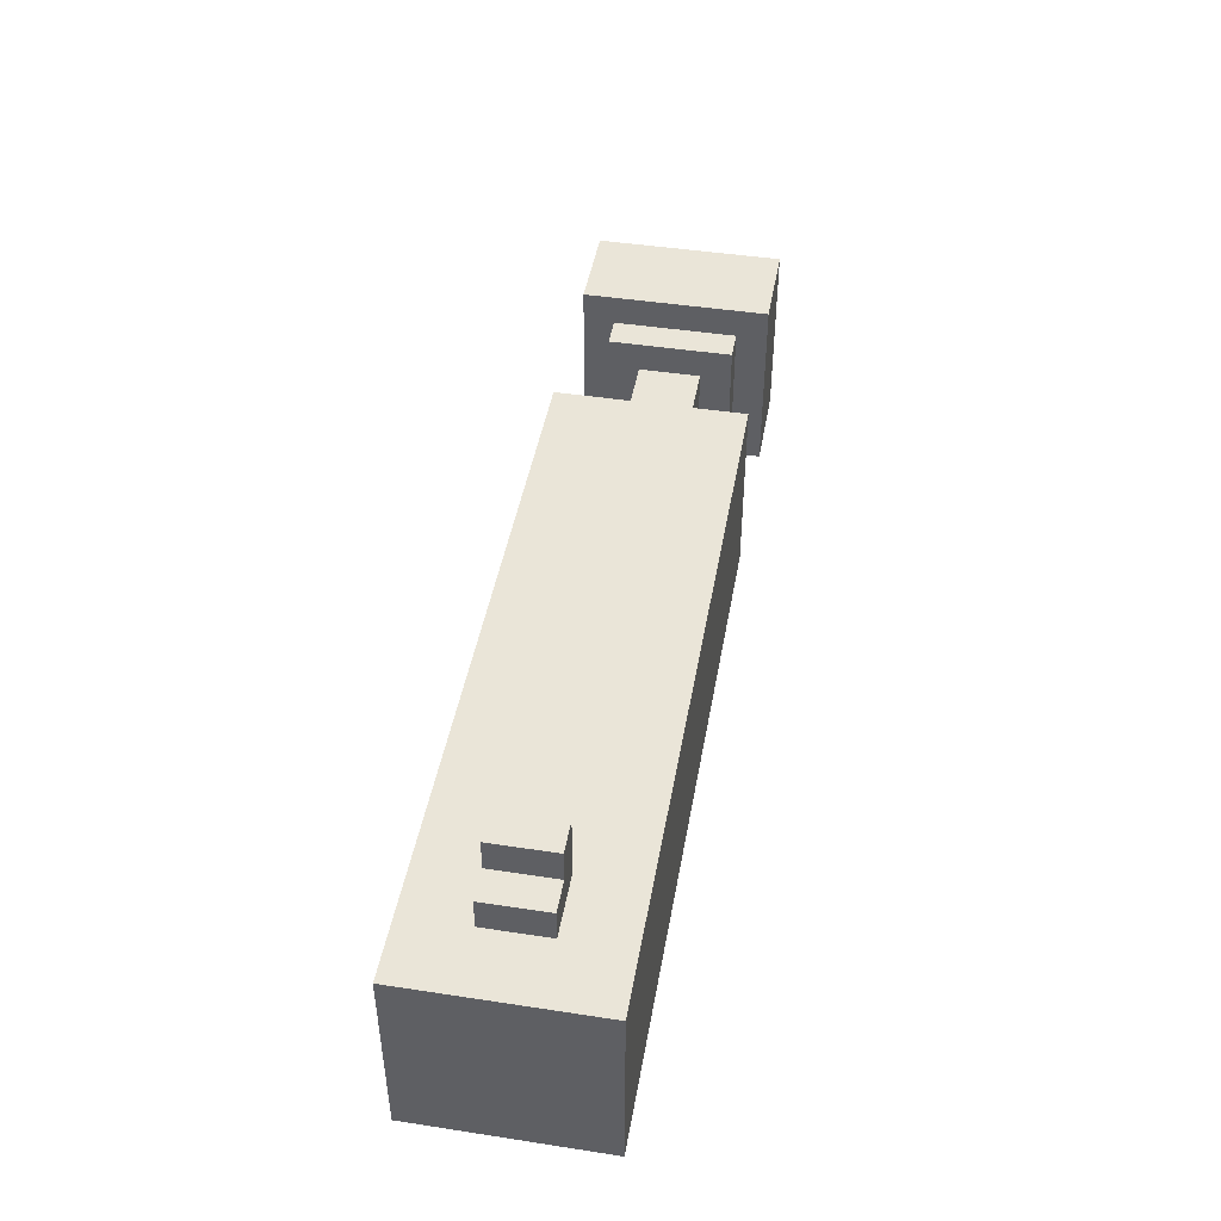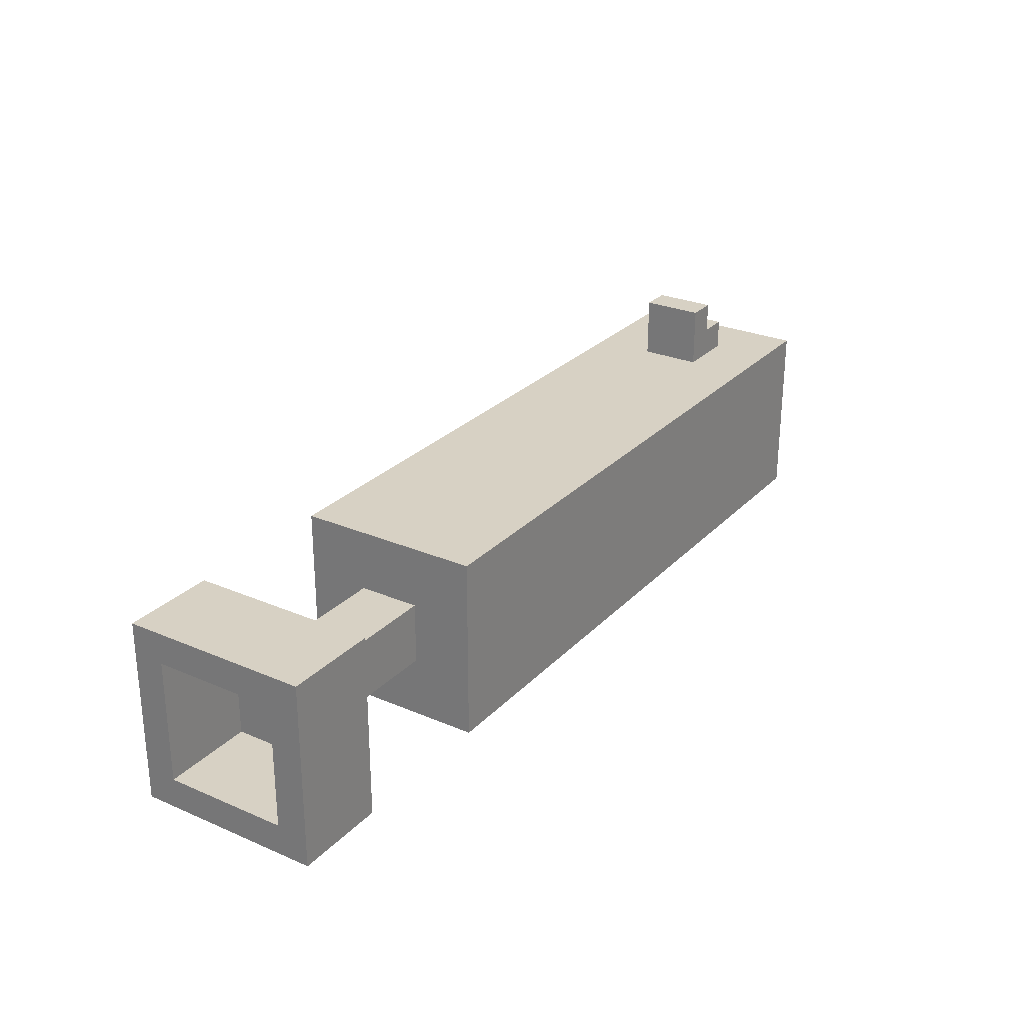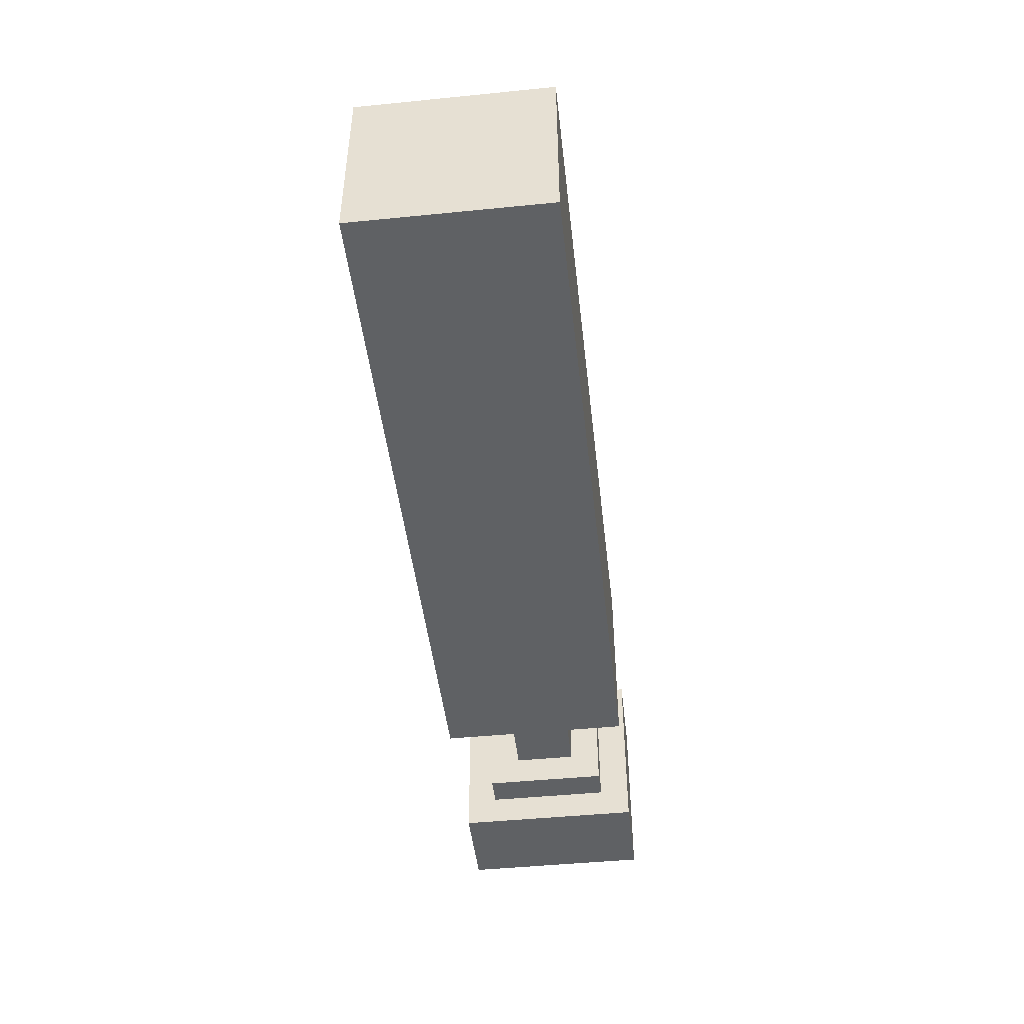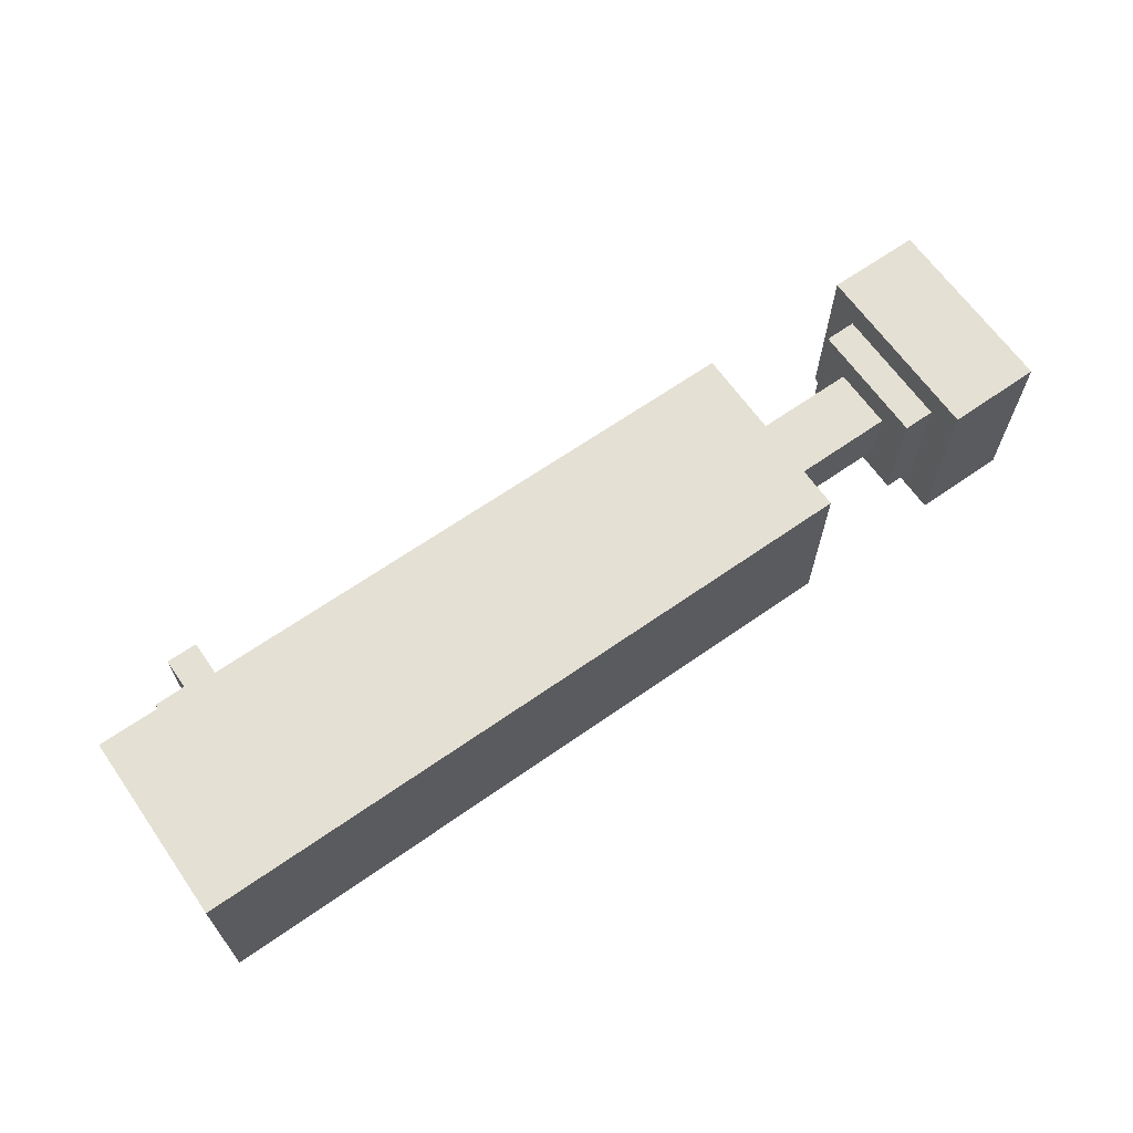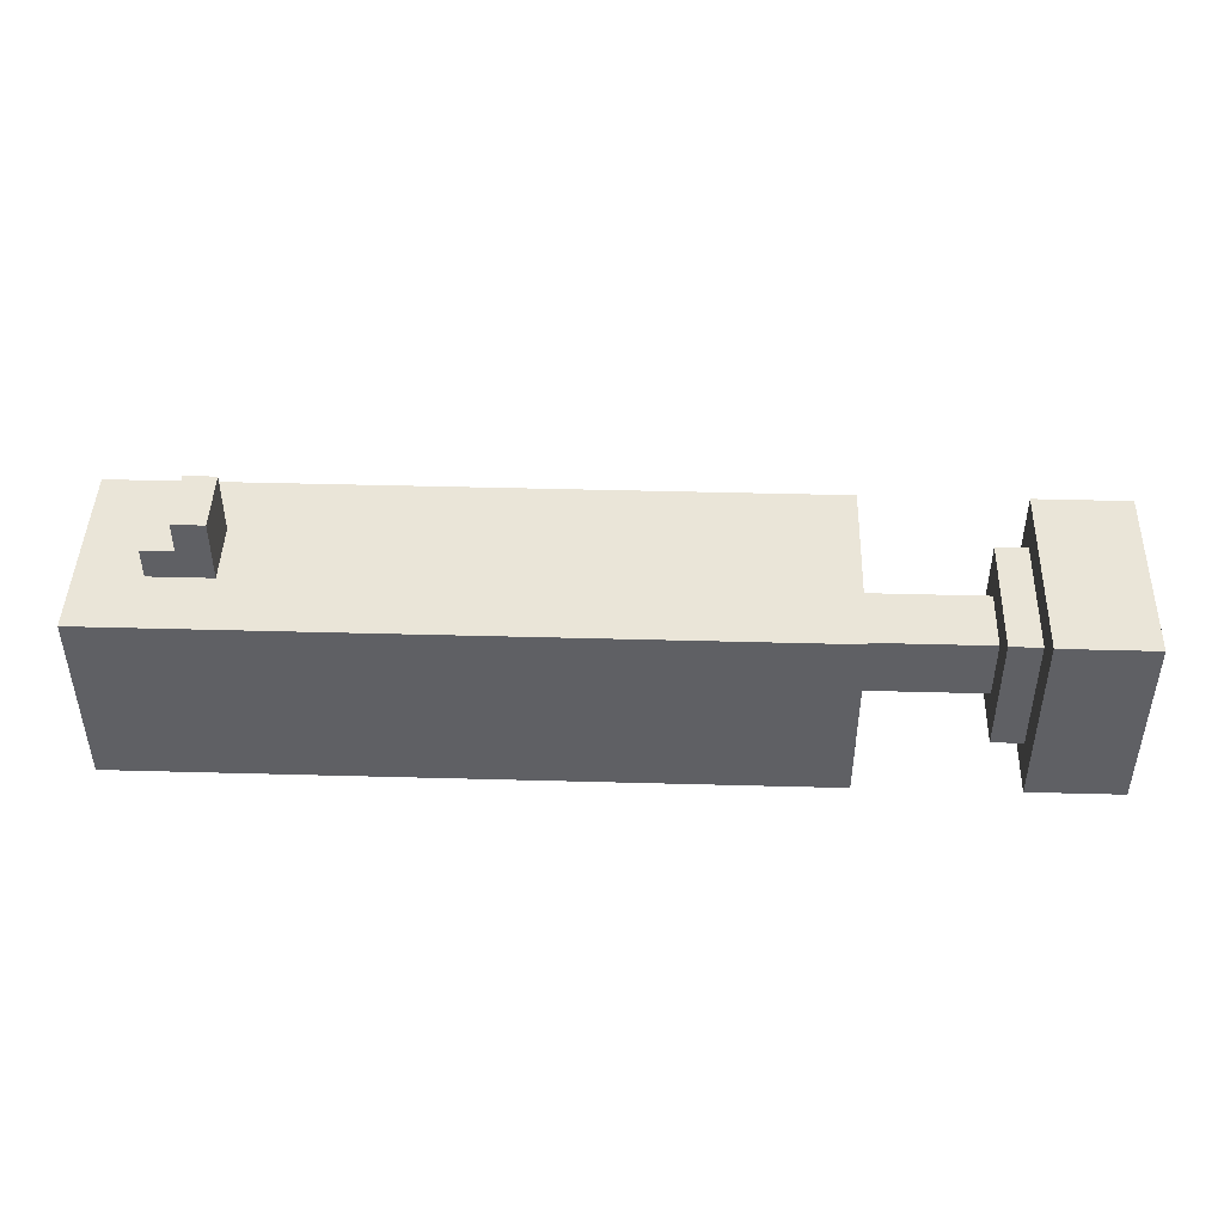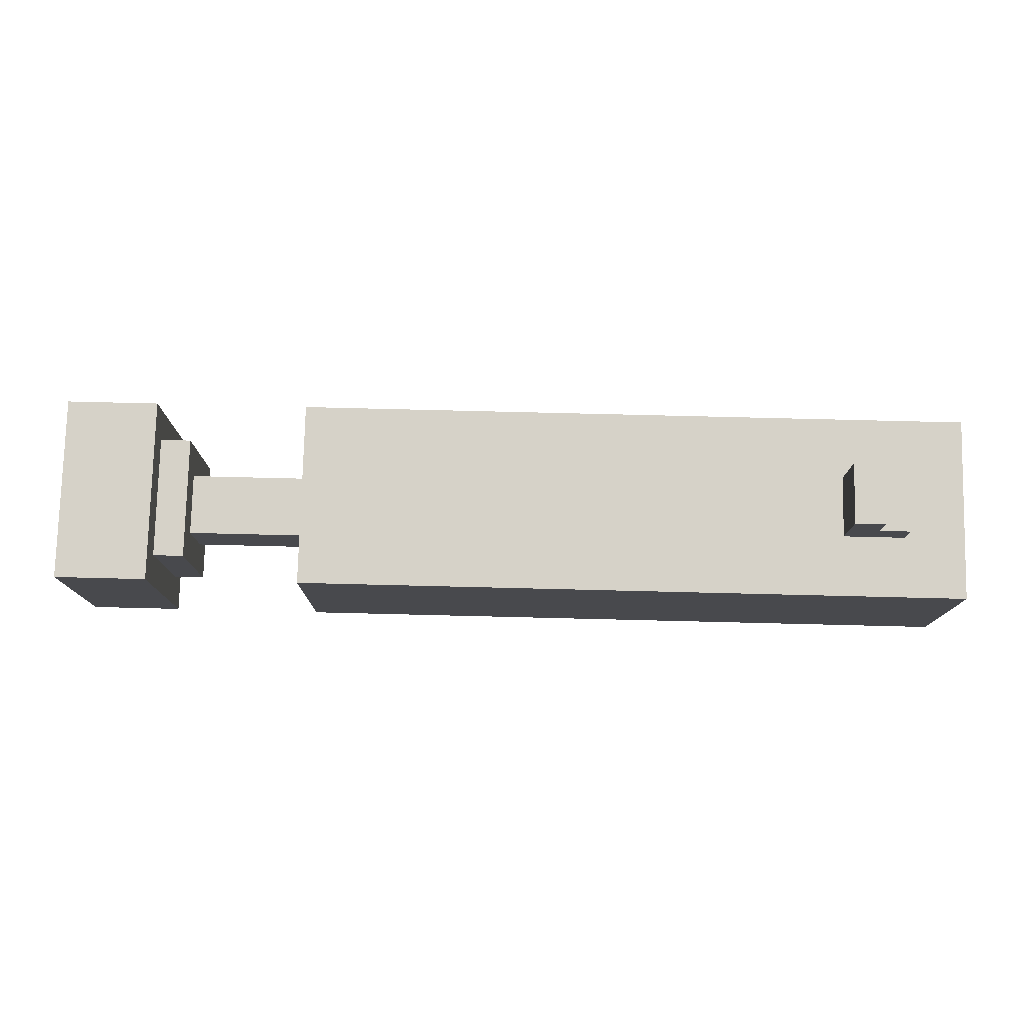
<metadata>
{"format":"obj","ext":"obj","renderer":"f3d","projection":"perspective","resolution":1024,"background":"white","views":[{"elev":45.3,"azim":-80.0,"up":"+Y"},{"elev":27.1,"azim":123.5,"up":"+Y"},{"elev":-46.5,"azim":-83.5,"up":"+Y"},{"elev":65.6,"azim":-35.1,"up":"+Z"},{"elev":45.3,"azim":1.8,"up":"+Y"},{"elev":77.5,"azim":-178.6,"up":"+Y"}]}
</metadata>
<code>
o
v -1.9 1.3 0.1
v -1.9 1.3 -0.5
v -1.9 1.4 -7.451e-08
v -1.9 1.4 -0.4
v -1.9 1.8 -7.451e-08
v -1.9 1.8 -0.4
v -1.9 1.9 0.1
v -1.9 1.9 -0.5
v -1.7 1.9 -0.1
v -1.7 1.9 -0.3
v -1.7 2 -0.1
v -1.7 2 -0.3
v -1.6 2 -0.1
v -1.6 2 -0.3
v -1.6 2.1 -0.1
v -1.6 2.1 -0.3
v 0.7 1.4 -7.451e-08
v 0.7 1.4 -0.4
v 0.7 1.5 -0.1
v 0.7 1.5 -0.3
v 0.7 1.7 -0.1
v 0.7 1.7 -0.3
v 0.7 1.8 -7.451e-08
v 0.7 1.8 -0.4
v 0.8 1.3 0.1
v 0.8 1.3 -0.5
v 0.8 1.4 -7.451e-08
v 0.8 1.4 -0.4
v 0.8 1.8 -7.451e-08
v 0.8 1.8 -0.4
v 0.8 1.9 0.1
v 0.8 1.9 -0.5
v -1.5 1.9 -0.1
v -1.5 1.9 -0.3
v -1.5 2.1 -0.1
v -1.5 2.1 -0.3
v 0.3 1.3 0.1
v 0.3 1.3 -0.5
v 0.3 1.4 -7.451e-08
v 0.3 1.4 -0.4
v 0.3 1.5 -0.1
v 0.3 1.5 -0.3
v 0.3 1.7 -0.1
v 0.3 1.7 -0.3
v 0.3 1.8 -7.451e-08
v 0.3 1.8 -0.4
v 0.3 1.9 0.1
v 0.3 1.9 -0.5
v 0.8 1.4 -7.451e-08
v 0.8 1.4 -0.4
v 0.8 1.8 -7.451e-08
v 0.8 1.8 -0.4
v 1.1 1.3 0.1
v 1.1 1.3 -0.5
v 1.1 1.4 -7.451e-08
v 1.1 1.4 -0.4
v 1.1 1.8 -7.451e-08
v 1.1 1.8 -0.4
v 1.1 1.9 0.1
v 1.1 1.9 -0.5
v -1.9 1.3 0.1
v -1.9 1.9 0.1
v -1.8 1.4 0.1
v -1.8 1.8 0.1
v 0.2 1.4 0.1
v 0.2 1.8 0.1
v 0.3 1.3 0.1
v 0.3 1.9 0.1
v 0.8 1.3 0.1
v 0.8 1.9 0.1
v 0.9 1.4 0.1
v 0.9 1.8 0.1
v 1 1.4 0.1
v 1 1.8 0.1
v 1.1 1.3 0.1
v 1.1 1.9 0.1
v 0.7 1.4 -7.451e-08
v 0.7 1.8 -7.451e-08
v 0.8 1.4 -7.451e-08
v 0.8 1.8 -7.451e-08
v -1.7 1.9 -0.1
v -1.7 2 -0.1
v -1.6 2 -0.1
v -1.6 2.1 -0.1
v -1.5 1.9 -0.1
v -1.5 2.1 -0.1
v 0.3 1.5 -0.1
v 0.3 1.7 -0.1
v 0.7 1.5 -0.1
v 0.7 1.7 -0.1
v 0.8 1.4 -0.4
v 0.8 1.8 -0.4
v 0.9 1.4 -0.4
v 0.9 1.8 -0.4
v 1 1.4 -0.4
v 1 1.8 -0.4
v 1.1 1.4 -0.4
v 1.1 1.8 -0.4
v 0.8 1.4 -7.451e-08
v 0.8 1.8 -7.451e-08
v 0.9 1.4 -7.451e-08
v 0.9 1.8 -7.451e-08
v 1 1.4 -7.451e-08
v 1 1.8 -7.451e-08
v 1.1 1.4 -7.451e-08
v 1.1 1.8 -7.451e-08
v -1.7 1.9 -0.3
v -1.7 2 -0.3
v -1.6 2 -0.3
v -1.6 2.1 -0.3
v -1.5 1.9 -0.3
v -1.5 2.1 -0.3
v 0.3 1.5 -0.3
v 0.3 1.7 -0.3
v 0.7 1.5 -0.3
v 0.7 1.7 -0.3
v 0.7 1.4 -0.4
v 0.7 1.8 -0.4
v 0.8 1.4 -0.4
v 0.8 1.8 -0.4
v -1.9 1.3 -0.5
v -1.9 1.9 -0.5
v -1.8 1.4 -0.5
v -1.8 1.8 -0.5
v 0.2 1.4 -0.5
v 0.2 1.8 -0.5
v 0.3 1.3 -0.5
v 0.3 1.9 -0.5
v 0.8 1.3 -0.5
v 0.8 1.9 -0.5
v 0.9 1.4 -0.5
v 0.9 1.8 -0.5
v 1 1.4 -0.5
v 1 1.8 -0.5
v 1.1 1.3 -0.5
v 1.1 1.9 -0.5
v -1.9 1.3 0.1
v 0.3 1.3 0.1
v 0.8 1.3 0.1
v 1.1 1.3 0.1
v -1.8 1.3 -7.451e-08
v 0.2 1.3 -7.451e-08
v 0.9 1.3 -7.451e-08
v 1 1.3 -7.451e-08
v -1.8 1.3 -0.4
v 0.2 1.3 -0.4
v 0.9 1.3 -0.4
v 1 1.3 -0.4
v -1.9 1.3 -0.5
v 0.3 1.3 -0.5
v 0.8 1.3 -0.5
v 1.1 1.3 -0.5
v 0.7 1.4 -7.451e-08
v 0.8 1.4 -7.451e-08
v 0.7 1.4 -0.4
v 0.8 1.4 -0.4
v 0.3 1.5 -0.1
v 0.7 1.5 -0.1
v 0.3 1.5 -0.3
v 0.7 1.5 -0.3
v 0.8 1.8 -7.451e-08
v 0.9 1.8 -7.451e-08
v 1 1.8 -7.451e-08
v 1.1 1.8 -7.451e-08
v 0.8 1.8 -0.4
v 0.9 1.8 -0.4
v 1 1.8 -0.4
v 1.1 1.8 -0.4
v 0.8 1.4 -7.451e-08
v 0.9 1.4 -7.451e-08
v 1 1.4 -7.451e-08
v 1.1 1.4 -7.451e-08
v 0.8 1.4 -0.4
v 0.9 1.4 -0.4
v 1 1.4 -0.4
v 1.1 1.4 -0.4
v 0.3 1.7 -0.1
v 0.7 1.7 -0.1
v 0.3 1.7 -0.3
v 0.7 1.7 -0.3
v 0.7 1.8 -7.451e-08
v 0.8 1.8 -7.451e-08
v 0.7 1.8 -0.4
v 0.8 1.8 -0.4
v -1.9 1.9 0.1
v 0.3 1.9 0.1
v 0.8 1.9 0.1
v 1.1 1.9 0.1
v -1.8 1.9 -7.451e-08
v 0.2 1.9 -7.451e-08
v 0.9 1.9 -7.451e-08
v 1 1.9 -7.451e-08
v -1.7 1.9 -0.1
v -1.5 1.9 -0.1
v -1.7 1.9 -0.3
v -1.5 1.9 -0.3
v -1.8 1.9 -0.4
v 0.2 1.9 -0.4
v 0.9 1.9 -0.4
v 1 1.9 -0.4
v -1.9 1.9 -0.5
v 0.3 1.9 -0.5
v 0.8 1.9 -0.5
v 1.1 1.9 -0.5
v -1.7 2 -0.1
v -1.6 2 -0.1
v -1.7 2 -0.3
v -1.6 2 -0.3
v -1.6 2.1 -0.1
v -1.5 2.1 -0.1
v -1.6 2.1 -0.3
v -1.5 2.1 -0.3
f 3 2 1
f 4 2 3
f 5 3 1
f 5 4 3
f 6 2 4
f 6 4 5
f 7 5 1
f 7 6 5
f 8 2 6
f 8 6 7
f 11 10 9
f 12 10 11
f 15 14 13
f 16 14 15
f 19 18 17
f 20 18 19
f 21 19 17
f 22 18 20
f 23 21 17
f 23 22 21
f 24 18 22
f 24 22 23
f 27 26 25
f 28 26 27
f 29 27 25
f 30 26 28
f 31 29 25
f 31 30 29
f 32 26 30
f 32 30 31
f 33 34 35
f 35 34 36
f 37 38 39
f 39 38 40
f 39 40 41
f 41 40 42
f 39 41 43
f 42 40 44
f 37 39 45
f 43 44 45
f 39 43 45
f 44 40 46
f 45 44 46
f 40 38 46
f 37 45 47
f 45 46 47
f 46 38 48
f 47 46 48
f 49 50 51
f 51 50 52
f 53 54 55
f 55 54 56
f 53 55 57
f 56 54 58
f 53 57 59
f 57 58 59
f 58 54 60
f 59 58 60
f 63 62 61
f 64 62 63
f 65 63 61
f 65 64 63
f 66 62 64
f 66 64 65
f 67 65 61
f 67 66 65
f 68 62 66
f 68 66 67
f 71 70 69
f 72 70 71
f 73 71 69
f 73 72 71
f 74 70 72
f 74 72 73
f 75 73 69
f 75 74 73
f 76 70 74
f 76 74 75
f 79 78 77
f 80 78 79
f 83 82 81
f 85 83 81
f 85 84 83
f 86 84 85
f 89 88 87
f 90 88 89
f 93 92 91
f 94 92 93
f 95 94 93
f 96 94 95
f 97 96 95
f 98 96 97
f 99 100 101
f 101 100 102
f 101 102 103
f 103 102 104
f 103 104 105
f 105 104 106
f 107 108 109
f 107 109 111
f 109 110 111
f 111 110 112
f 113 114 115
f 115 114 116
f 117 118 119
f 119 118 120
f 121 122 123
f 123 122 124
f 121 123 125
f 123 124 125
f 124 122 126
f 125 124 126
f 121 125 127
f 125 126 127
f 126 122 128
f 127 126 128
f 129 130 131
f 131 130 132
f 129 131 133
f 131 132 133
f 132 130 134
f 133 132 134
f 129 133 135
f 133 134 135
f 134 130 136
f 135 134 136
f 141 138 137
f 142 138 141
f 143 140 139
f 144 140 143
f 145 141 137
f 145 142 141
f 146 138 142
f 146 142 145
f 147 144 143
f 147 143 139
f 148 140 144
f 148 144 147
f 149 145 137
f 149 146 145
f 150 138 146
f 150 146 149
f 151 147 139
f 151 148 147
f 152 140 148
f 152 148 151
f 155 154 153
f 156 154 155
f 159 158 157
f 160 158 159
f 165 162 161
f 166 163 162
f 166 162 165
f 167 164 163
f 167 163 166
f 168 164 167
f 169 170 173
f 170 171 174
f 173 170 174
f 171 172 175
f 174 171 175
f 175 172 176
f 177 178 179
f 179 178 180
f 181 182 183
f 183 182 184
f 185 186 189
f 189 186 190
f 187 188 191
f 191 188 192
f 189 190 193
f 193 190 194
f 189 193 195
f 194 190 196
f 185 189 197
f 195 196 197
f 189 195 197
f 190 186 198
f 197 196 198
f 196 190 198
f 187 191 199
f 191 192 199
f 192 188 200
f 199 192 200
f 185 197 201
f 197 198 201
f 198 186 202
f 201 198 202
f 187 199 203
f 199 200 203
f 200 188 204
f 203 200 204
f 205 206 207
f 207 206 208
f 209 210 211
f 211 210 212

</code>
